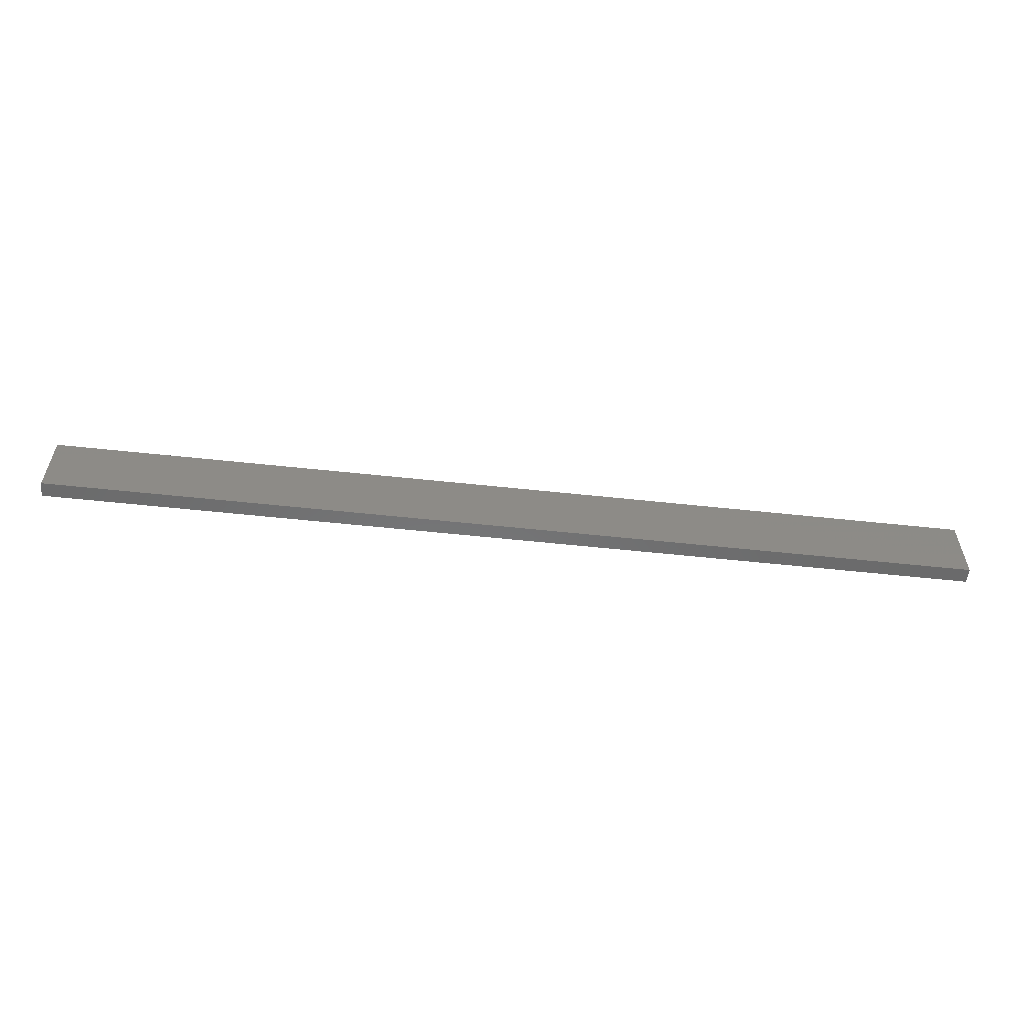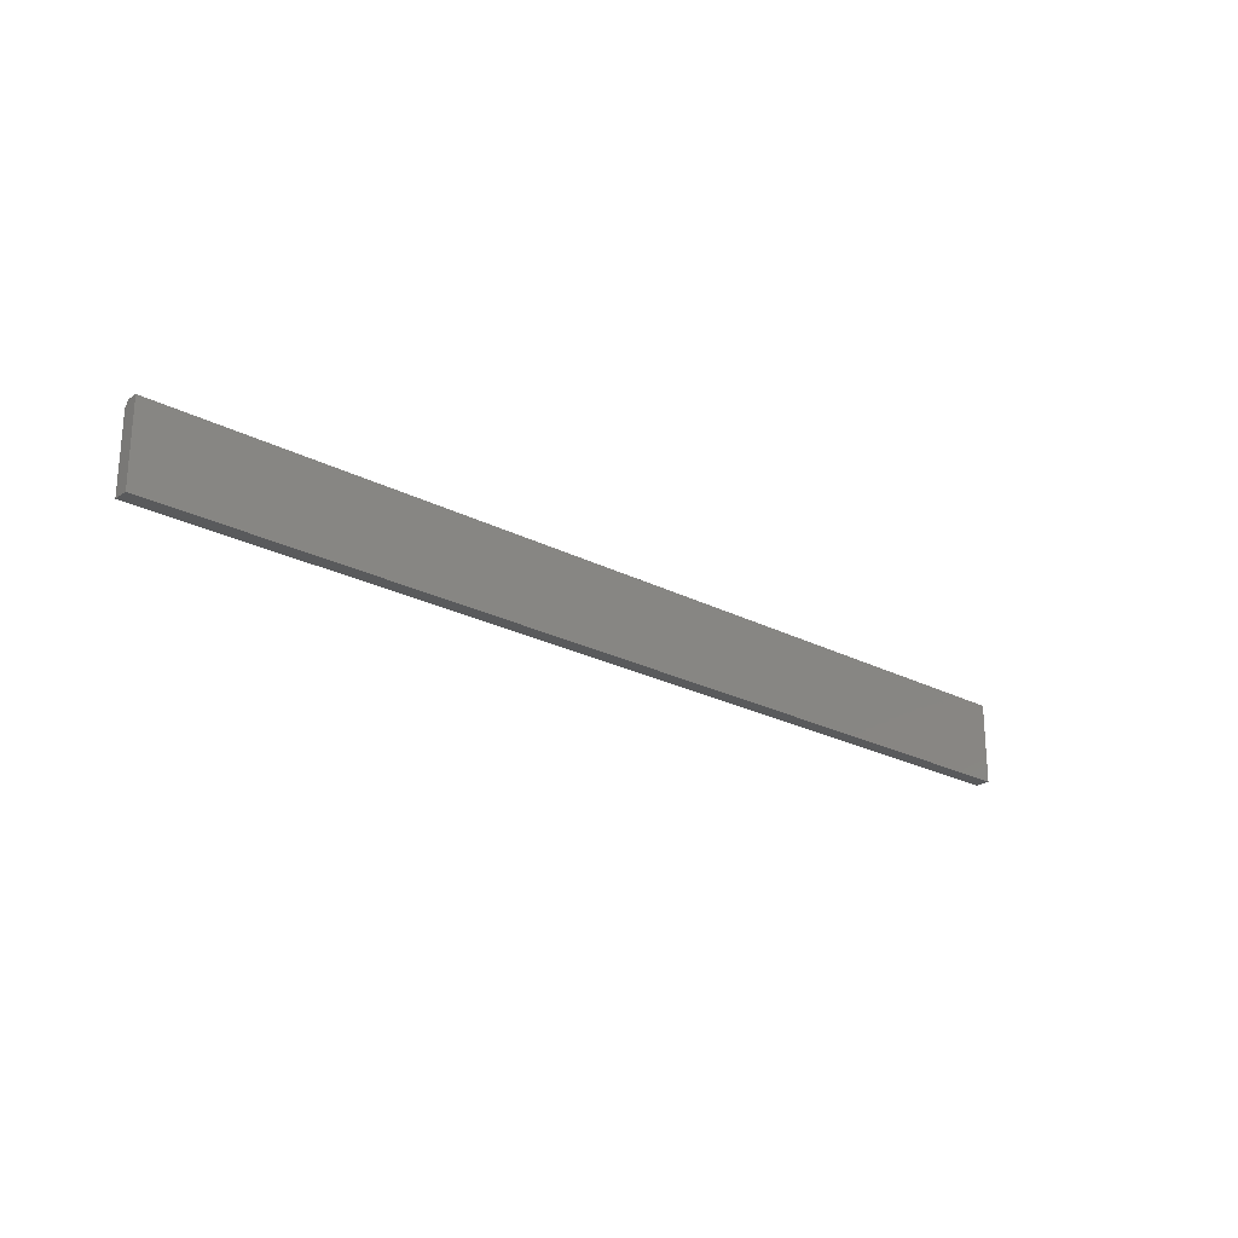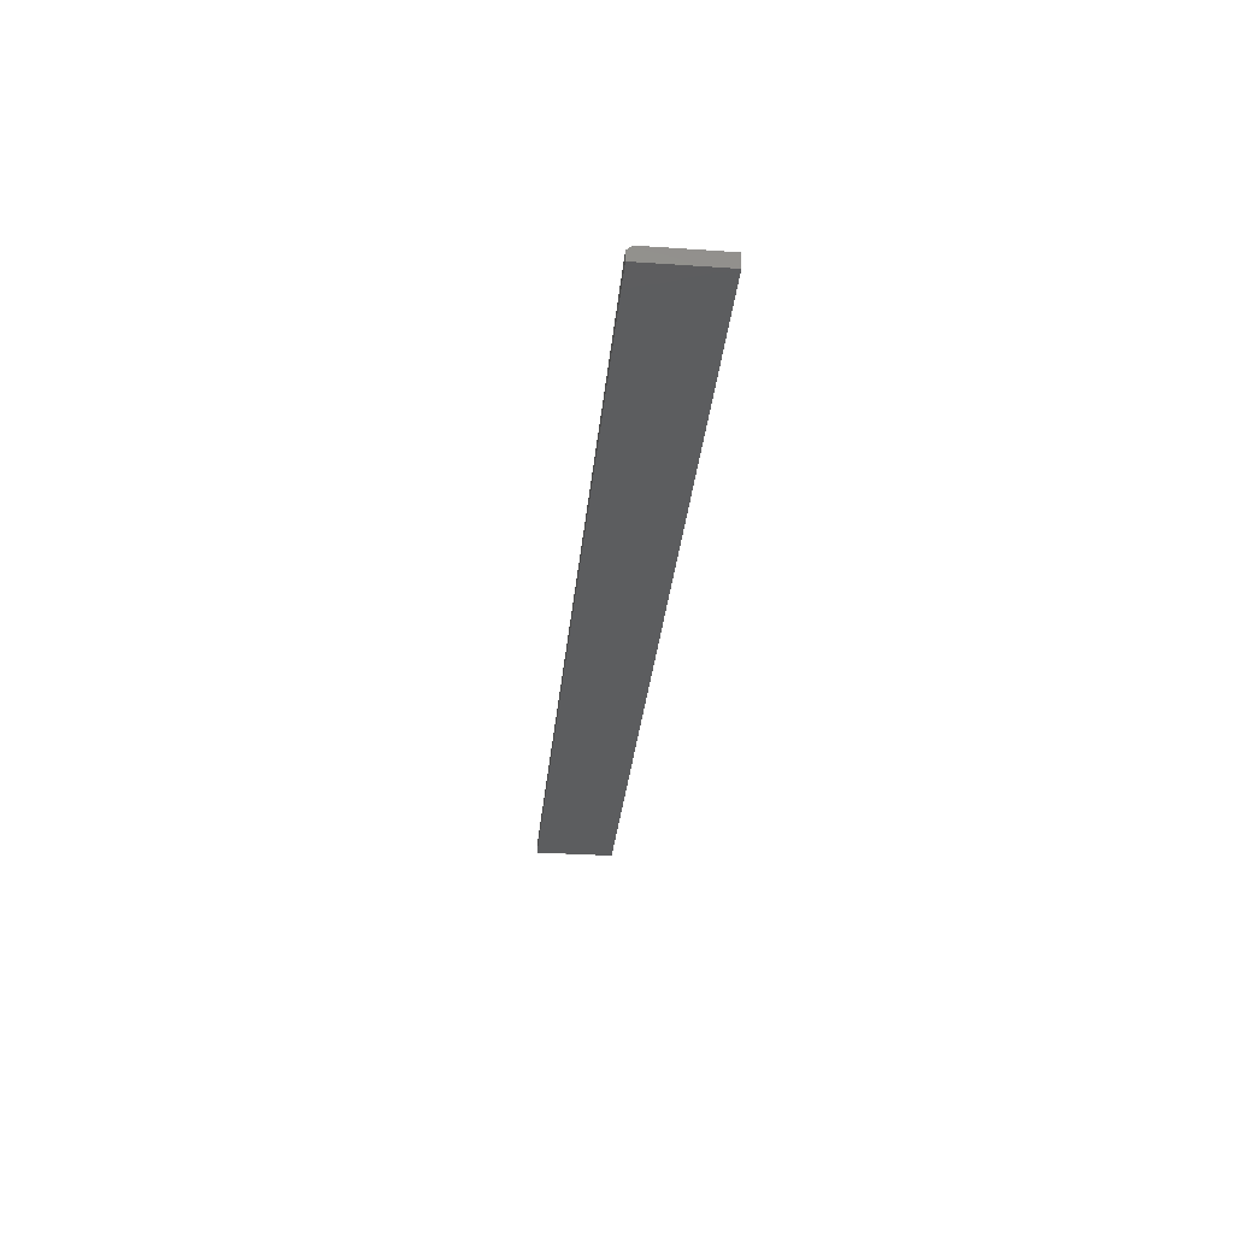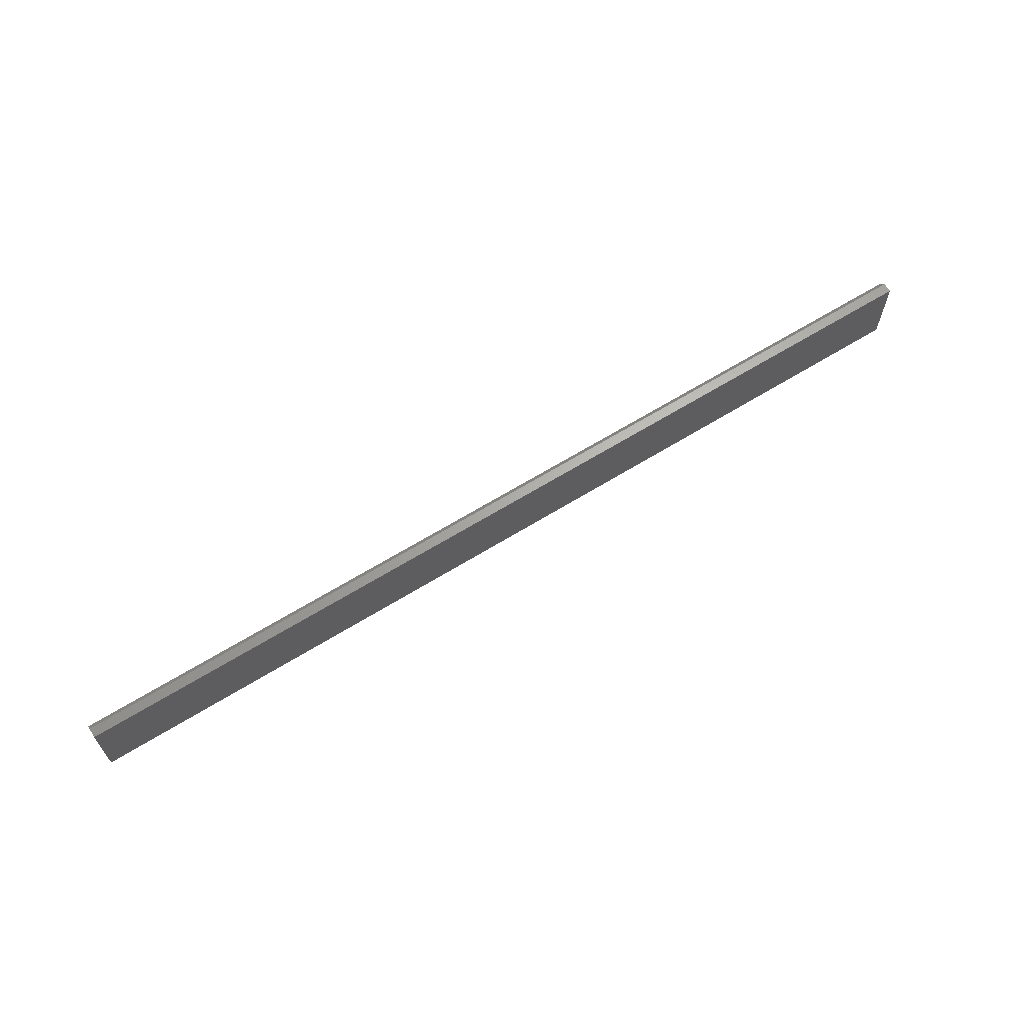
<metadata>
{"format":"stl","ext":"stl","renderer":"f3d","projection":"perspective","resolution":1024,"background":"white","views":[{"elev":-57.0,"azim":-6.4,"up":"+Y"},{"elev":-23.7,"azim":138.9,"up":"+Y"},{"elev":-31.5,"azim":-95.5,"up":"+Z"},{"elev":64.6,"azim":148.1,"up":"+Y"}]}
</metadata>
<code>
# stl→obj: 10 verts, 16 faces
v -0.75 -0.1016 0.02344
v 0.75 -0.1016 0.02344
v -0.75 0.01694 0.02344
v 0.75 0.01694 0.02344
v -0.75 -0.1016 0
v -0.75 0.02475 0
v -0.75 0.02475 0.01562
v 0.75 0.02475 0.01562
v 0.75 0.02475 0
v 0.75 -0.1016 0
f 1 2 3
f 3 2 4
f 5 1 6
f 6 1 3
f 6 3 7
f 8 9 7
f 7 9 6
f 2 10 4
f 4 10 9
f 4 9 8
f 4 8 3
f 3 8 7
f 5 6 10
f 10 6 9
f 1 5 2
f 2 5 10

</code>
